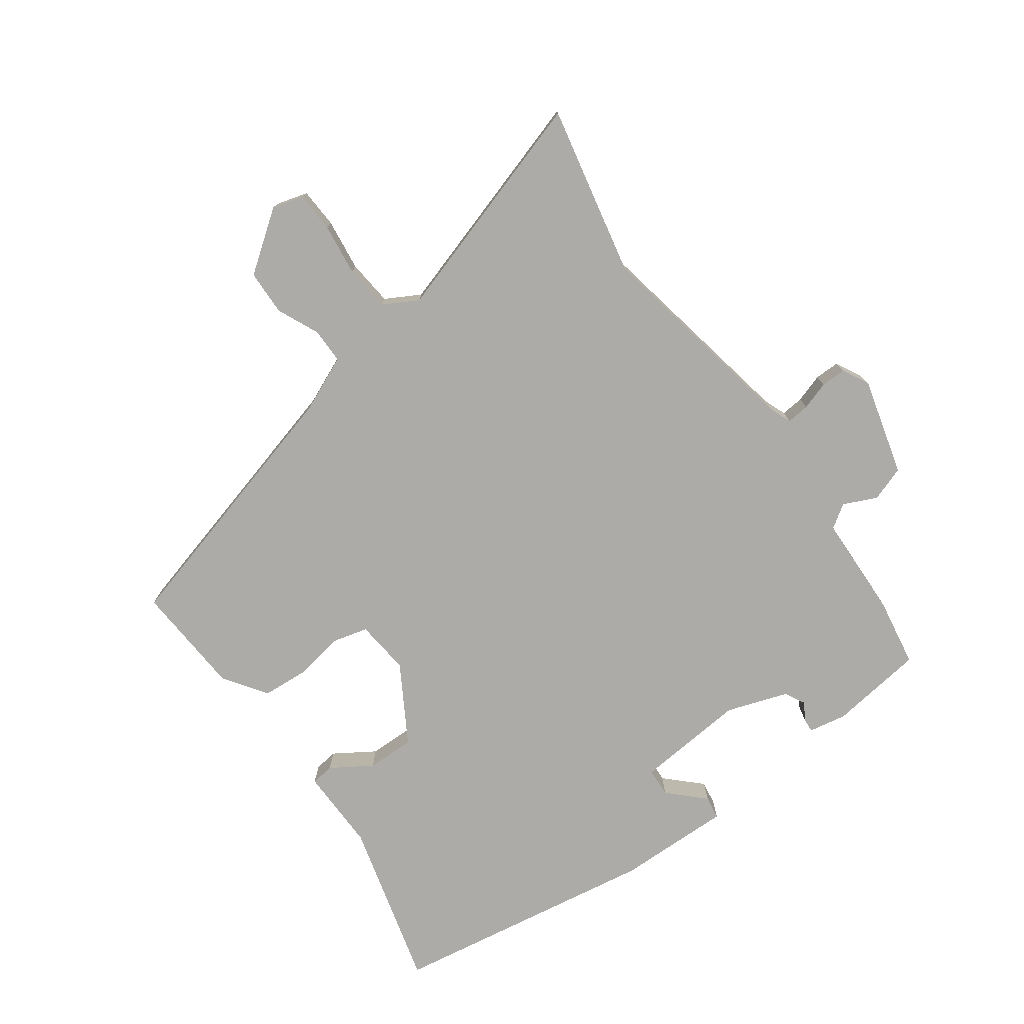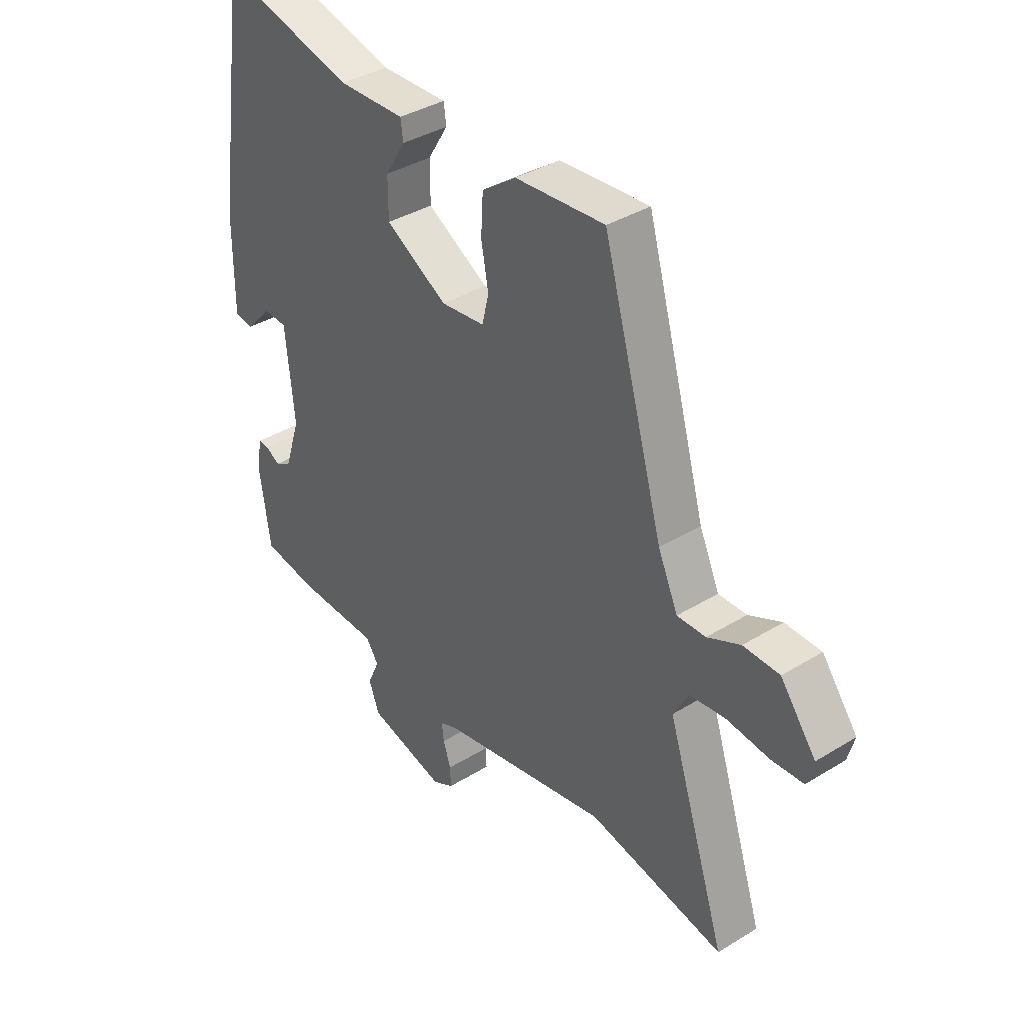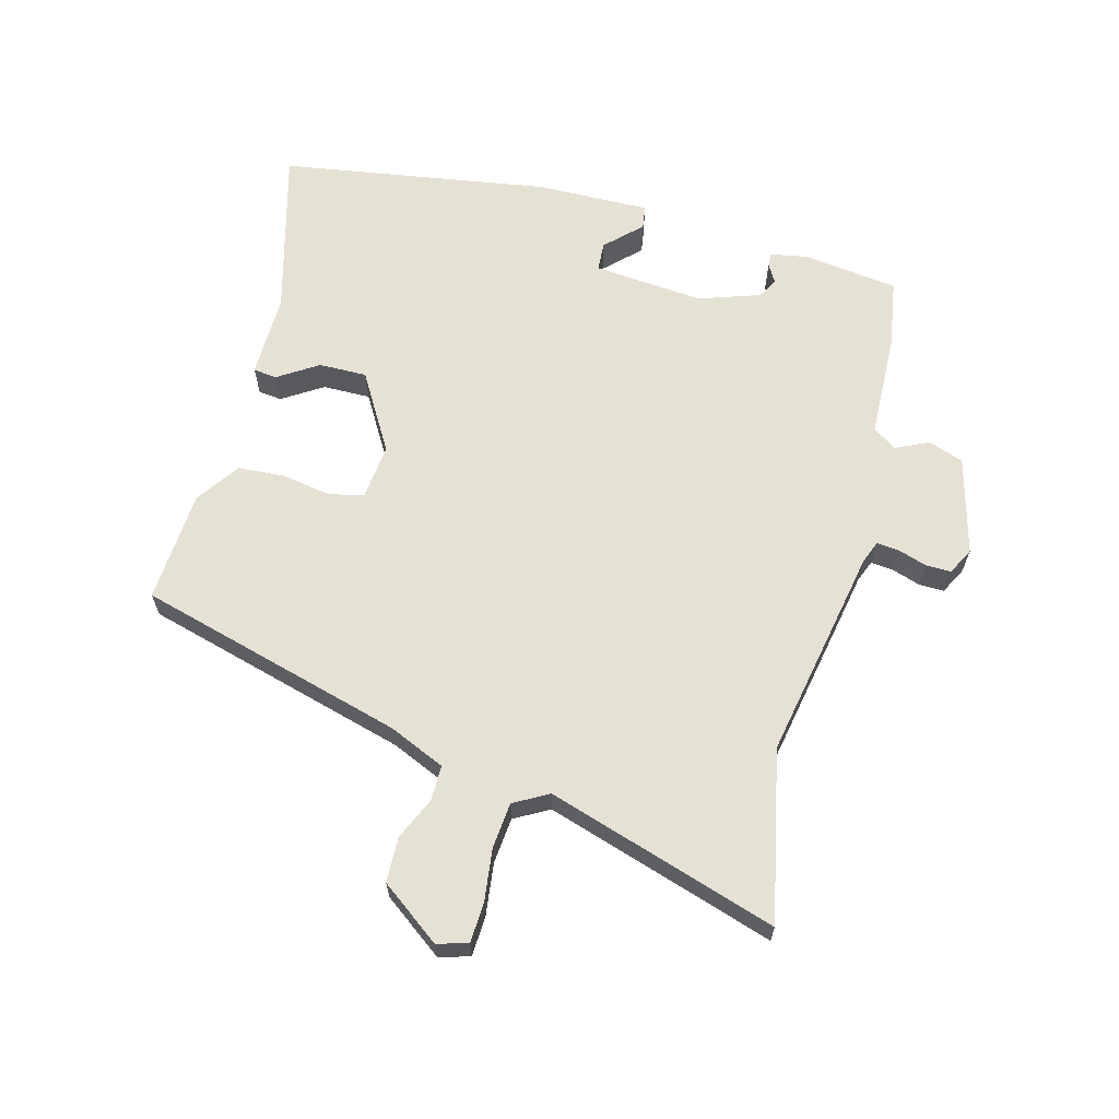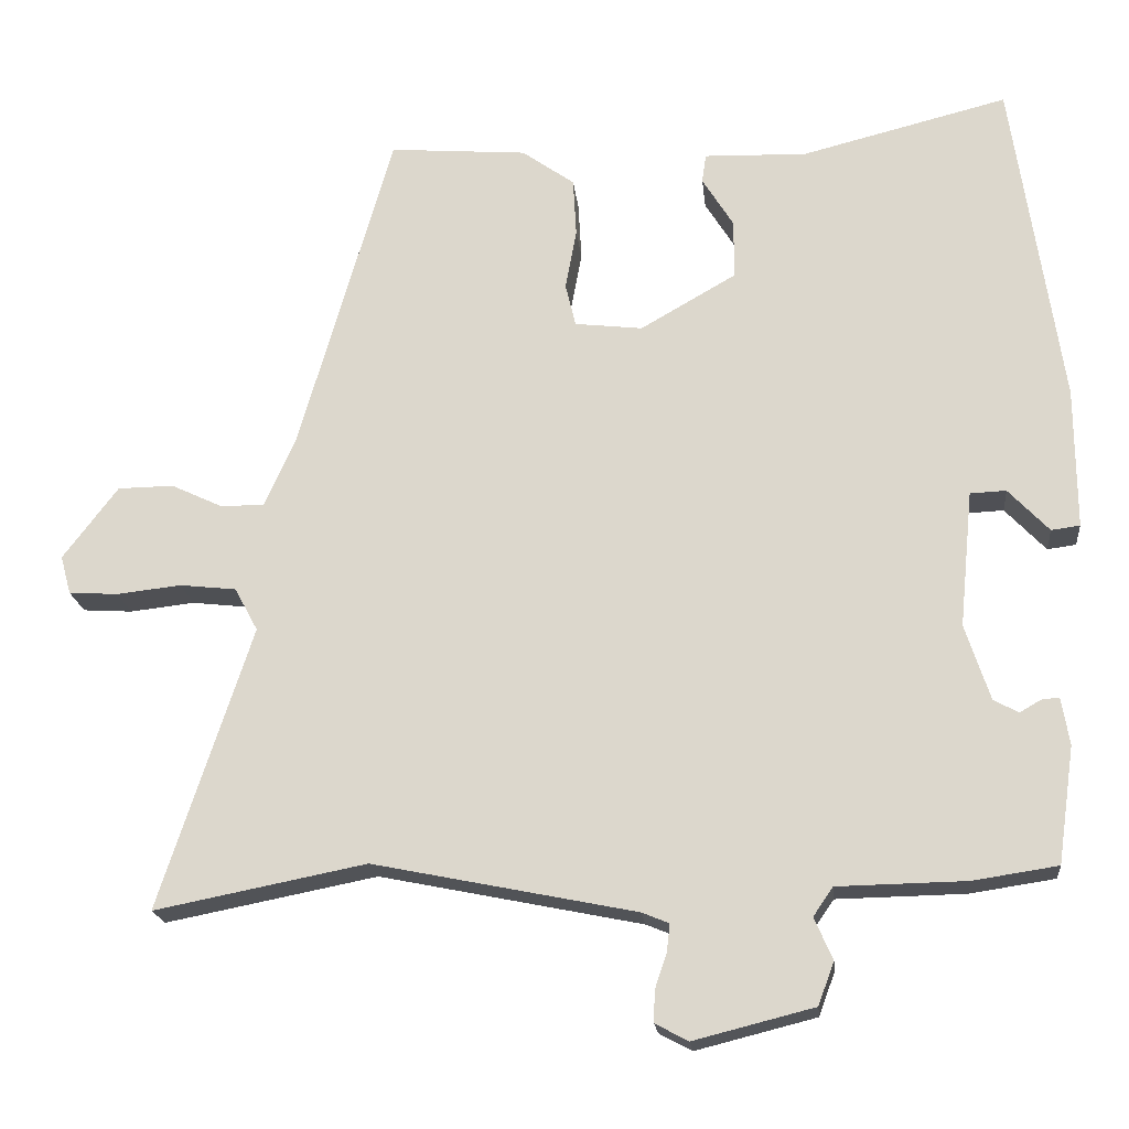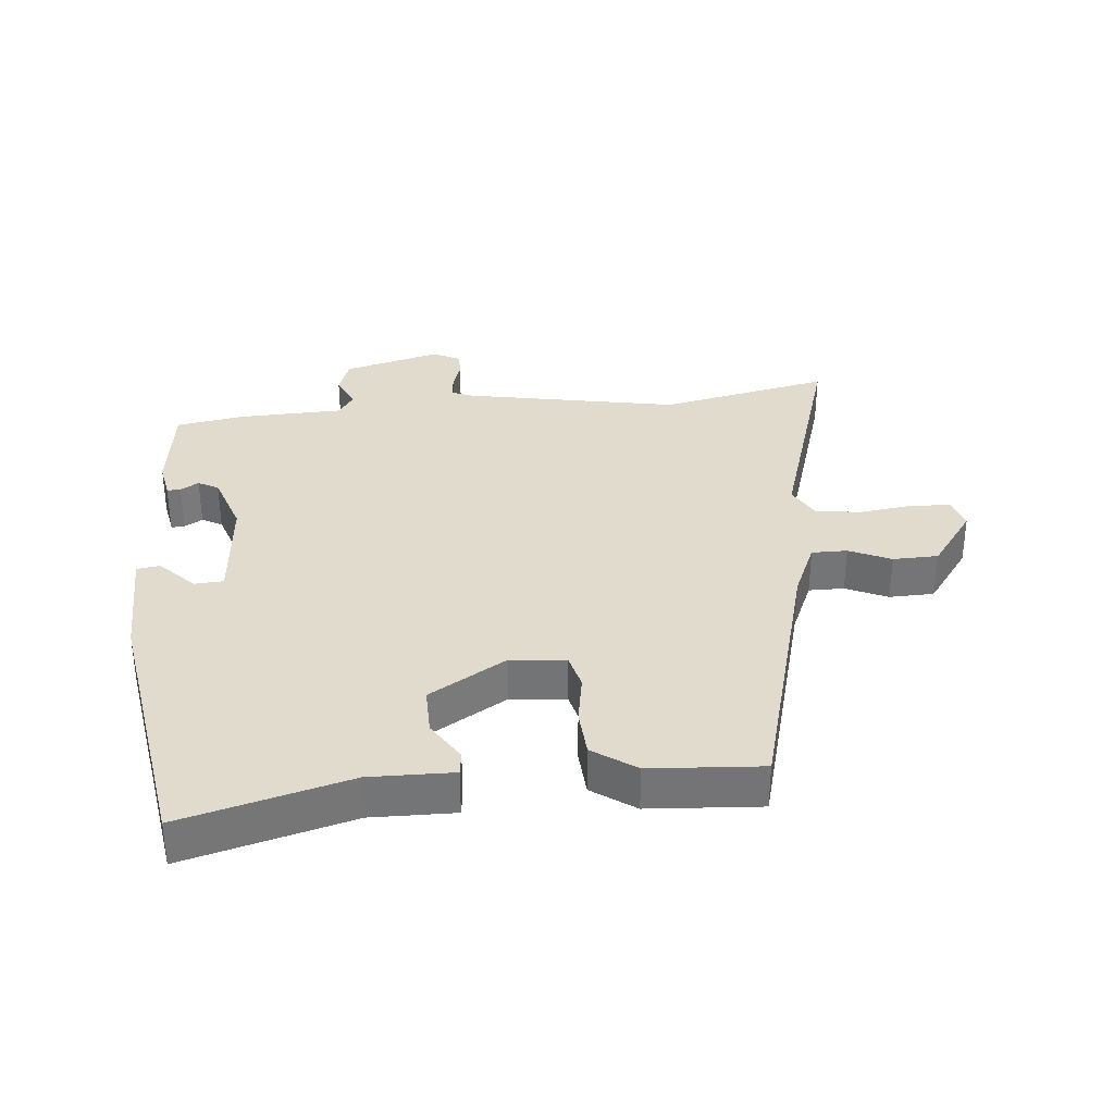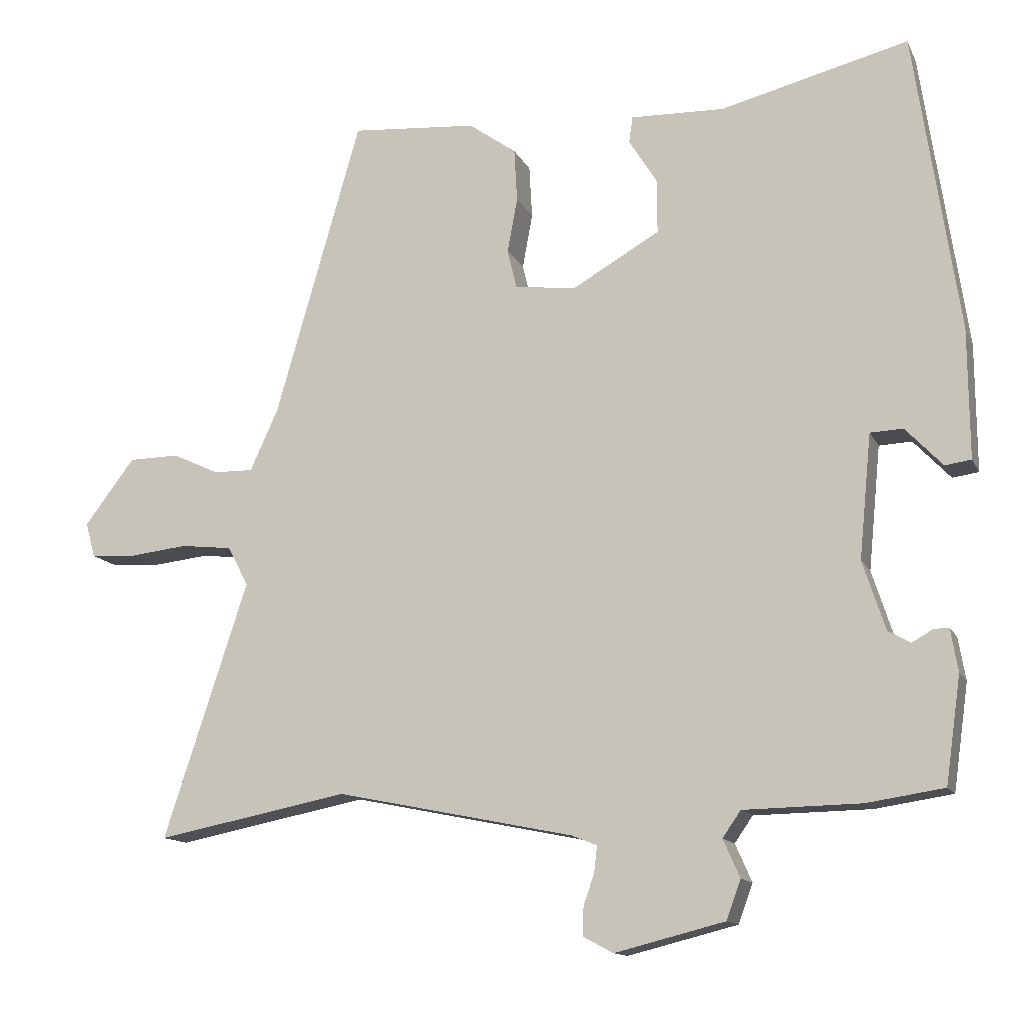
<metadata>
{"format":"obj","ext":"obj","renderer":"f3d","projection":"perspective","resolution":1024,"background":"white","views":[{"elev":-76.4,"azim":125.0,"up":"+Y"},{"elev":37.5,"azim":51.8,"up":"+Z"},{"elev":64.6,"azim":104.1,"up":"+Y"},{"elev":-19.4,"azim":-174.1,"up":"+Z"},{"elev":33.9,"azim":-6.2,"up":"+Y"},{"elev":-13.2,"azim":-161.9,"up":"+Z"}]}
</metadata>
<code>
v -0.433 0.07 0.518
v -0.174 0.07 0.453
v -0.045 0.07 0.457
v -0.04 0.07 0.421
v -0.079 0.07 0.358
v -0.079 0.07 0.284
v 0.041 0.07 0.215
v 0.126 0.07 0.225
v 0.139 0.07 0.279
v 0.125 0.07 0.355
v 0.129 0.07 0.428
v 0.195 0.07 0.475
v 0.368 0.07 0.489
v 0.486 0.07 0.078
v 0.525 0.07 -0.008
v 0.58 0.07 -0.007
v 0.644 0.07 0.023
v 0.714 0.07 0.022
v 0.783 0.07 -0.069
v 0.77 0.07 -0.117
v 0.708 0.07 -0.121
v 0.627 0.07 -0.112
v 0.556 0.07 -0.12
v 0.527 0.07 -0.174
v 0.643 0.07 -0.528
v 0.378 0.07 -0.476
v 0.049 0.07 -0.543
v 0.015 0.07 -0.557
v 0.019 0.07 -0.592
v 0.034 0.07 -0.636
v 0.035 0.07 -0.675
v -0.006 0.07 -0.697
v -0.157 0.07 -0.659
v -0.177 0.07 -0.605
v -0.154 0.07 -0.553
v -0.179 0.07 -0.517
v -0.34 0.07 -0.514
v -0.446 0.07 -0.498
v -0.467 0.07 -0.352
v -0.457 0.07 -0.293
v -0.436 0.07 -0.294
v -0.408 0.07 -0.31
v -0.377 0.07 -0.293
v -0.346 0.07 -0.198
v -0.363 0.07 -0.027
v -0.408 0.07 -0.025
v -0.459 0.07 -0.079
v -0.495 0.07 -0.074
v -0.494 0.07 0.103
v -0.433 0 0.518
v -0.174 0 0.453
v -0.045 0 0.457
v -0.04 0 0.421
v -0.079 0 0.358
v -0.079 0 0.284
v 0.041 0 0.215
v 0.126 0 0.225
v 0.139 0 0.279
v 0.125 0 0.355
v 0.129 0 0.428
v 0.195 0 0.475
v 0.368 0 0.489
v 0.486 0 0.078
v 0.525 0 -0.008
v 0.58 0 -0.007
v 0.644 0 0.023
v 0.714 0 0.022
v 0.783 0 -0.069
v 0.77 0 -0.117
v 0.708 0 -0.121
v 0.627 0 -0.112
v 0.556 0 -0.12
v 0.527 0 -0.174
v 0.643 0 -0.528
v 0.378 0 -0.476
v 0.049 0 -0.543
v 0.015 0 -0.557
v 0.019 0 -0.592
v 0.034 0 -0.636
v 0.035 0 -0.675
v -0.006 0 -0.697
v -0.157 0 -0.659
v -0.177 0 -0.605
v -0.154 0 -0.553
v -0.179 0 -0.517
v -0.34 0 -0.514
v -0.446 0 -0.498
v -0.467 0 -0.352
v -0.457 0 -0.293
v -0.436 0 -0.294
v -0.408 0 -0.31
v -0.377 0 -0.293
v -0.346 0 -0.198
v -0.363 0 -0.027
v -0.408 0 -0.025
v -0.459 0 -0.079
v -0.495 0 -0.074
v -0.494 0 0.103
f 49 1 2
f 48 49 2
f 47 48 2
f 46 47 2
f 3 4 5
f 2 3 5
f 46 2 5
f 45 46 5
f 44 45 5 6
f 43 44 6 7
f 40 41 42
f 39 40 42
f 38 39 42
f 37 38 42
f 36 37 42
f 36 42 43
f 33 34 35
f 32 33 35
f 31 32 35
f 30 31 35
f 29 30 35
f 28 29 35 36
f 43 7 8
f 36 43 8
f 28 36 8
f 27 28 8
f 24 25 26
f 20 21 22
f 19 20 22
f 18 19 22
f 17 18 22
f 16 17 22
f 15 16 22 23
f 14 15 23 24
f 14 24 26
f 13 14 26
f 12 13 26
f 11 12 26
f 10 11 26
f 9 10 26
f 8 9 26 27
f 51 50 98
f 51 98 97
f 51 97 96
f 51 96 95
f 54 53 52
f 54 52 51
f 54 51 95
f 54 95 94
f 55 54 94 93
f 56 55 93 92
f 91 90 89
f 91 89 88
f 91 88 87
f 91 87 86
f 91 86 85
f 92 91 85
f 84 83 82
f 84 82 81
f 84 81 80
f 84 80 79
f 84 79 78
f 85 84 78 77
f 57 56 92
f 57 92 85
f 57 85 77
f 57 77 76
f 75 74 73
f 71 70 69
f 71 69 68
f 71 68 67
f 71 67 66
f 71 66 65
f 72 71 65 64
f 73 72 64 63
f 75 73 63
f 75 63 62
f 75 62 61
f 75 61 60
f 75 60 59
f 75 59 58
f 76 75 58 57
f 1 50 51 2
f 2 51 52 3
f 3 52 53 4
f 4 53 54 5
f 5 54 55 6
f 6 55 56 7
f 7 56 57 8
f 8 57 58 9
f 9 58 59 10
f 10 59 60 11
f 11 60 61 12
f 12 61 62 13
f 13 62 63 14
f 14 63 64 15
f 15 64 65 16
f 16 65 66 17
f 17 66 67 18
f 18 67 68 19
f 19 68 69 20
f 20 69 70 21
f 21 70 71 22
f 22 71 72 23
f 23 72 73 24
f 24 73 74 25
f 25 74 75 26
f 26 75 76 27
f 27 76 77 28
f 28 77 78 29
f 29 78 79 30
f 30 79 80 31
f 31 80 81 32
f 32 81 82 33
f 33 82 83 34
f 34 83 84 35
f 35 84 85 36
f 36 85 86 37
f 37 86 87 38
f 38 87 88 39
f 39 88 89 40
f 40 89 90 41
f 41 90 91 42
f 42 91 92 43
f 43 92 93 44
f 44 93 94 45
f 45 94 95 46
f 46 95 96 47
f 47 96 97 48
f 48 97 98 49
f 49 98 50 1

</code>
